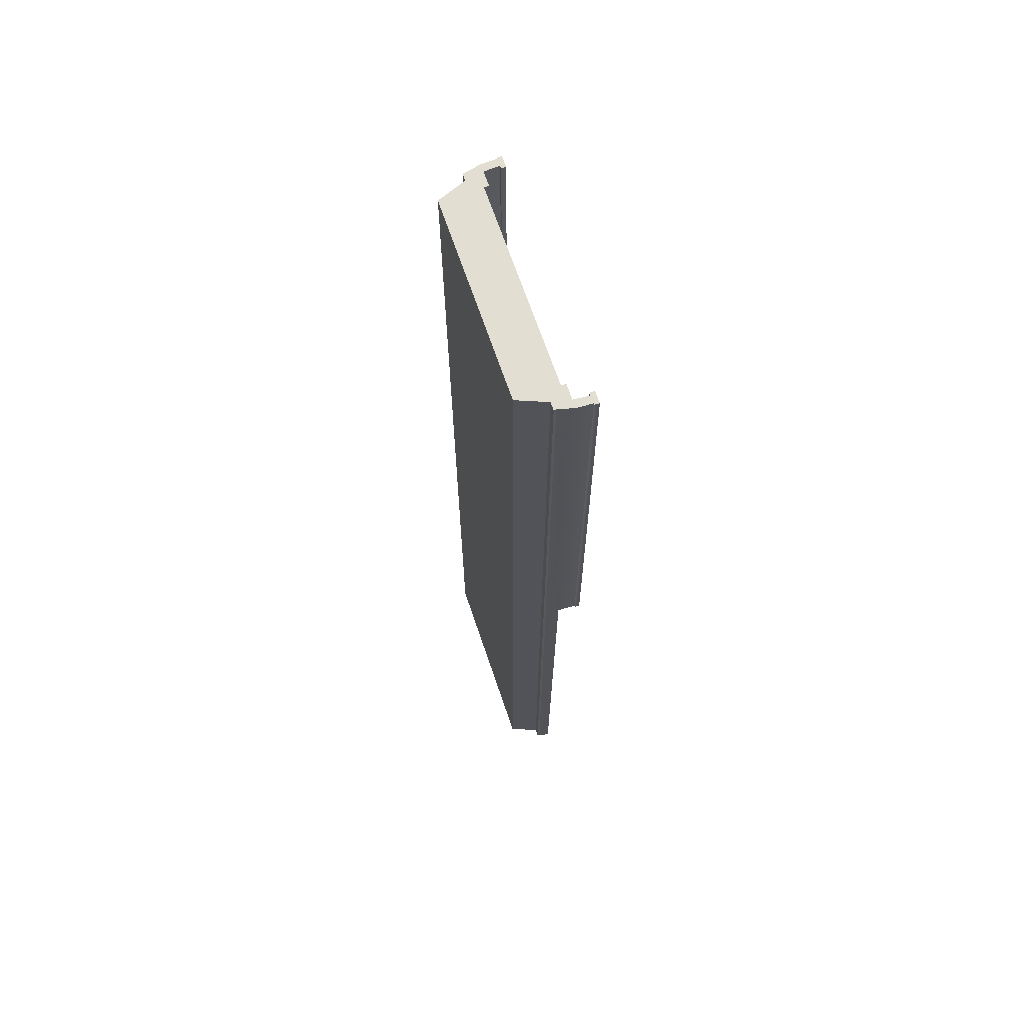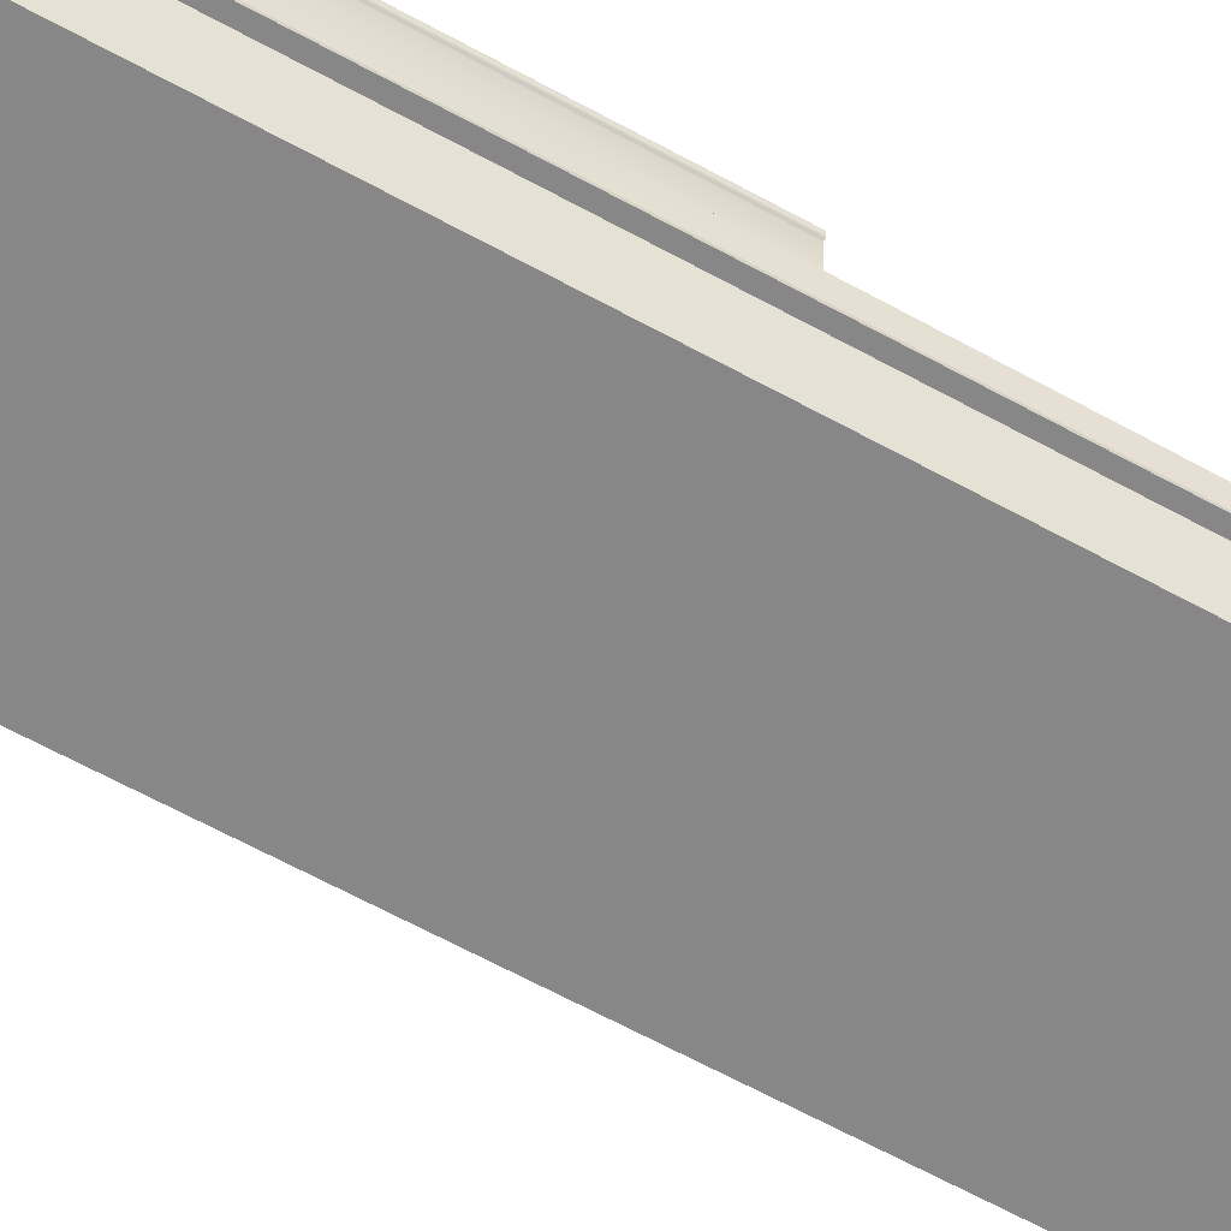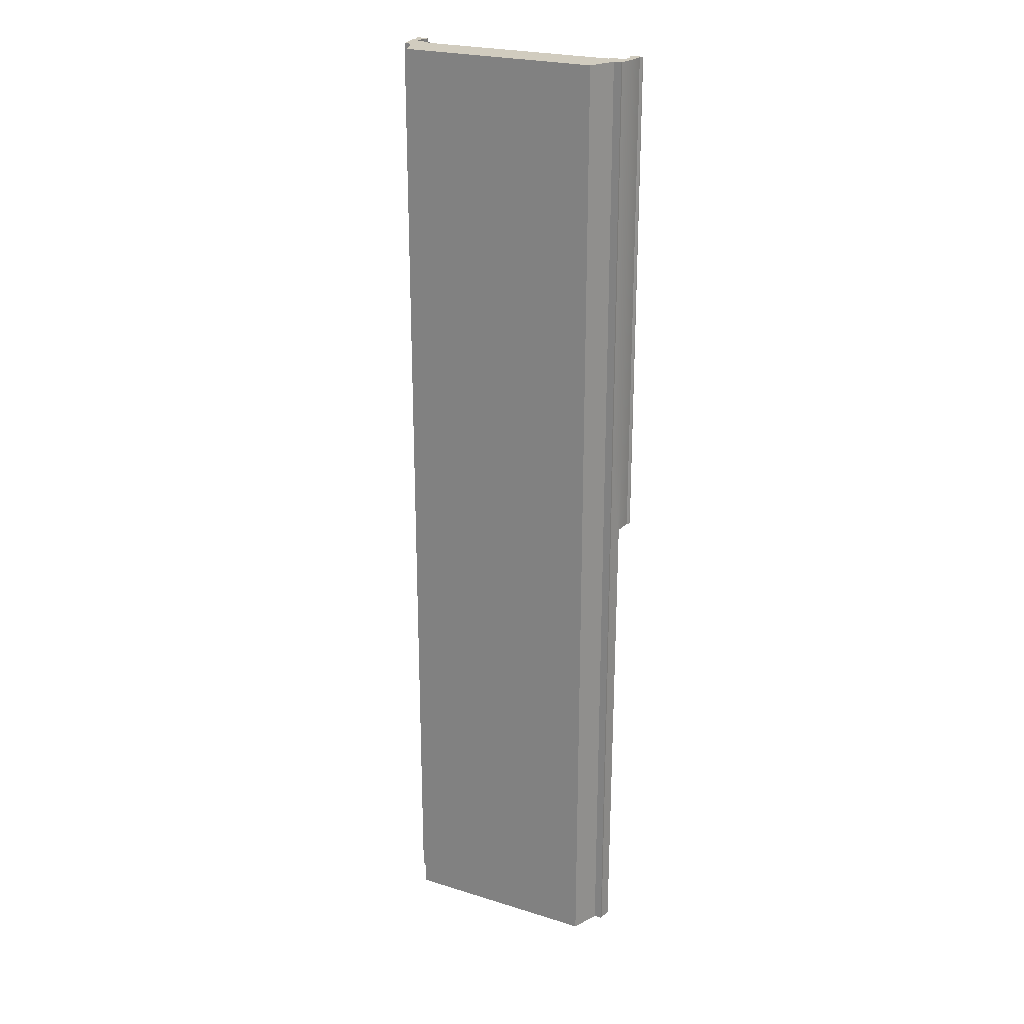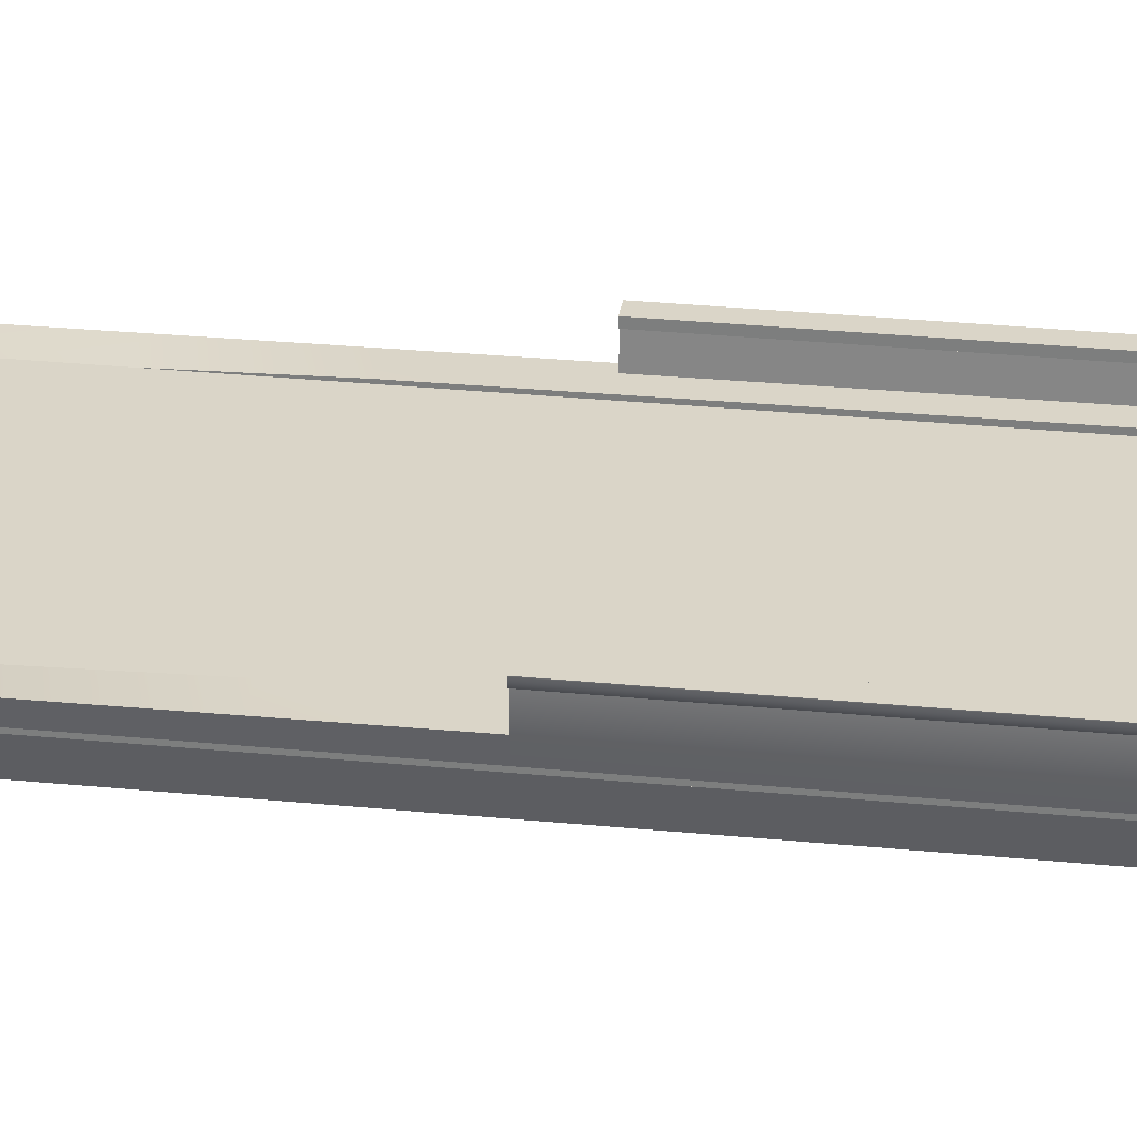
<metadata>
{"format":"obj","ext":"obj","renderer":"f3d","projection":"perspective","resolution":1024,"background":"white","views":[{"elev":67.5,"azim":71.3,"up":"+Z"},{"elev":-62.6,"azim":60.7,"up":"+Y"},{"elev":23.8,"azim":27.4,"up":"+Z"},{"elev":29.4,"azim":-81.6,"up":"+Y"}]}
</metadata>
<code>
v  -6.5 -0.3 -0
v  0 -0.3 -0
v  0 -0.3 -5.333
v  -6.5 -0.3 -5.333
v  -6.5 -0.3 32
v  0 -0.3 32
v  0 -0.3 26.67
v  -6.5 -0.3 26.67
v  0 -0.3 21.33
v  -6.5 -0.3 21.33
v  0 -0.3 16
v  -6.5 -0.3 16
v  0 -0.3 10.67
v  -6.5 -0.3 10.67
v  0 -0.3 5.333
v  -6.5 -0.3 5.333
v  6.5 -0.3 -32
v  0 -0.3 -32
v  0 -0.3 -26.67
v  6.5 -0.3 -26.67
v  0 -0.3 -21.33
v  6.5 -0.3 -21.33
v  0 -0.3 -16
v  6.5 -0.3 -16
v  0 -0.3 -10.67
v  6.5 -0.3 -10.67
v  6.5 -0.3 -5.333
v  6.5 -0.3 -0
v  6.5 -0.3 32
v  6.5 -0.3 26.67
v  6.5 -0.3 21.33
v  6.5 -0.3 16
v  6.5 -0.3 10.67
v  6.5 -0.3 5.333
v  -6.5 -0.3 -32
v  -6.5 -0.3 -26.67
v  -6.5 -0.3 -21.33
v  -6.5 -0.3 -16
v  -6.5 -0.3 -10.67
v  -7.25 -1.15 -32
v  -7.25 -1.15 -26.67
v  -7.75 -1.15 -26.67
v  -7.75 -1.15 -32
v  -7.25 -1.15 -21.33
v  -7.75 -1.15 -21.33
v  -7.25 -1.15 -16
v  -7.75 -1.15 -16
v  -7.25 -1.15 -10.67
v  -7.75 -1.15 -10.67
v  -7.25 -1.15 -5.333
v  -7.75 -1.15 -5.333
v  -7.25 -1.15 -0
v  -7.75 -1.15 -0
v  -7.25 -1.15 5.333
v  -7.75 -1.15 5.333
v  -7.25 -1.15 10.67
v  -7.75 -1.15 10.67
v  -7.25 -1.15 16
v  -7.75 -1.15 16
v  -7.25 -1.15 21.33
v  -7.75 -1.15 21.33
v  -7.25 -1.15 26.67
v  -7.75 -1.15 26.67
v  -7.25 -1.15 32
v  -7.75 -1.15 32
v  -7.55 1 -0
v  -8.05 1 -0
v  -8.05 1 5.333
v  -7.55 1 5.333
v  -8.05 1 10.67
v  -7.55 1 10.67
v  -8.05 1 16
v  -7.55 1 16
v  -8.05 1 21.33
v  -7.55 1 21.33
v  -8.05 1 26.67
v  -7.55 1 26.67
v  -8.05 1 32
v  -7.55 1 32
v  -7.75 -1 -26.67
v  -7.75 -1 -32
v  -7.75 -1 -21.33
v  -7.75 -1 -16
v  -7.75 -1 -10.67
v  -7.75 -1 -5.333
v  -7.75 -1 -0
v  -7.75 -1 5.333
v  -7.75 -1 10.67
v  -7.75 -1 16
v  -7.75 -1 21.33
v  -7.75 -1 26.67
v  -7.75 -1 32
v  -7.931 -0.275 -26.67
v  -7.938 -0.25 -21.33
v  -7.944 -0.225 -16
v  -7.95 -0.2 -10.67
v  -7.956 -0.175 -5.333
v  -7.963 -0.15 -0
v  -8 0 5.333
v  -8 0 10.67
v  -8 0 16
v  -8 0 21.33
v  -8 0 26.67
v  -8 0 32
v  -8 0 -0
v  -7.486 0 32
v  -7.485 -0.2999 26.67
v  -7.485 -0.2999 21.33
v  -7.485 -0.2999 16
v  -7.485 -0.2999 10.67
v  -7.485 -0.2999 5.333
v  -7.485 -0.2999 -0
v  7.25 -1.15 32
v  7.25 -1.15 26.67
v  7.75 -1.15 26.67
v  7.75 -1.15 32
v  7.25 -1.15 21.33
v  7.75 -1.15 21.33
v  7.25 -1.15 16
v  7.75 -1.15 16
v  7.25 -1.15 10.67
v  7.75 -1.15 10.67
v  7.25 -1.15 5.333
v  7.75 -1.15 5.333
v  7.25 -1.15 -0
v  7.75 -1.15 -0
v  7.25 -1.15 -5.333
v  7.75 -1.15 -5.333
v  7.25 -1.15 -10.67
v  7.75 -1.15 -10.67
v  7.25 -1.15 -16
v  7.75 -1.15 -16
v  7.25 -1.15 -21.33
v  7.75 -1.15 -21.33
v  7.25 -1.15 -26.67
v  7.75 -1.15 -26.67
v  7.25 -1.15 -32
v  7.75 -1.15 -32
v  7.55 1 32
v  8.05 1 32
v  8.05 1 26.67
v  7.55 1 26.67
v  8.05 1 21.33
v  7.55 1 21.33
v  8.05 1 16
v  7.55 1 16
v  8.05 1 10.67
v  7.55 1 10.67
v  8.05 1 5.333
v  7.55 1 5.333
v  8.05 1 -0
v  7.55 1 -0
v  7.75 -1 26.67
v  7.75 -1 32
v  7.75 -1 21.33
v  7.75 -1 16
v  7.75 -1 10.67
v  7.75 -1 5.333
v  7.75 -1 -0
v  7.75 -1 -5.333
v  7.75 -1 -10.67
v  7.75 -1 -16
v  7.75 -1 -21.33
v  7.75 -1 -26.67
v  7.75 -1 -32
v  8 0 26.67
v  8 0 32
v  8 0 21.33
v  8 0 16
v  8 0 10.67
v  8 0 5.333
v  8 0 -0
v  7.925 -0.3 -0
v  7.956 -0.175 -5.333
v  7.95 -0.2 -10.67
v  7.944 -0.225 -16
v  7.938 -0.25 -21.33
v  7.931 -0.275 -26.67
v  7.925 -0.3 -32
v  7.485 -0.2995 -0
v  7.485 -0.2995 5.333
v  7.485 -0.2995 10.67
v  7.485 -0.2995 16
v  7.485 -0.2995 21.33
v  7.485 -0.2995 26.67
v  7.486 0 32
v  -6.5 -3 26.67
v  0 -3 26.67
v  0 -3 32
v  -6.5 -3 32
v  -6.5 -3 21.33
v  0 -3 21.33
v  -6.5 -3 16
v  0 -3 16
v  -6.5 -3 10.67
v  0 -3 10.67
v  -6.5 -3 5.333
v  0 -3 5.333
v  -6.5 -3 -0
v  0 -3 -0
v  -6.5 -3 -5.333
v  0 -3 -5.333
v  -6.5 -3 -10.67
v  0 -3 -10.67
v  -6.5 -3 -16
v  0 -3 -16
v  -6.5 -3 -21.33
v  0 -3 -21.33
v  -6.5 -3 -26.67
v  0.0001 -3 -26.67
v  -6.5 -3 -32
v  0 -3 -32
v  6.5 -3 26.67
v  6.5 -3 32
v  6.5 -3 21.33
v  6.5 -3 16
v  6.5 -3 10.67
v  6.5 -3 5.333
v  6.5 -3 -0
v  6.5 -3 -5.333
v  6.5 -3 -10.67
v  6.5 -3 -16
v  6.5 -3 -21.33
v  6.5 -3 -26.67
v  6.5 -3 -32
v  8.125 1 26.67
v  8.125 1 32
v  7.375 1 32
v  7.375 1 26.67
v  8.125 1 21.33
v  7.375 1 21.33
v  8.125 1 16
v  7.375 1 16
v  8.125 1 10.67
v  7.375 1 10.67
v  8.125 1 5.333
v  7.375 1 5.333
v  8.125 1 -0
v  7.375 1 -0
v  8.15 1.3 26.67
v  7.375 1.3 26.67
v  7.375 1.3 32
v  8.15 1.3 32
v  8.15 1.3 21.33
v  7.375 1.3 21.33
v  8.15 1.3 16
v  7.375 1.3 16
v  8.15 1.3 10.67
v  7.375 1.3 10.67
v  8.15 1.3 5.333
v  7.375 1.3 5.333
v  8.15 1.3 -0
v  7.375 1.3 -0
v  -7.375 1 26.67
v  -7.375 1 32
v  -8.125 1 32
v  -8.125 1 26.67
v  -7.375 1 21.33
v  -8.125 1 21.33
v  -7.375 1 16
v  -8.125 1 16
v  -7.375 1 10.67
v  -8.125 1 10.67
v  -7.375 1 5.333
v  -8.125 1 5.333
v  -7.375 1 -0
v  -8.125 1 -0
v  -7.375 1.3 26.67
v  -8.15 1.3 26.67
v  -8.15 1.3 32
v  -7.375 1.3 32
v  -7.375 1.3 21.33
v  -8.15 1.3 21.33
v  -7.375 1.3 16
v  -8.15 1.3 16
v  -7.375 1.3 10.67
v  -8.15 1.3 10.67
v  -7.375 1.3 5.333
v  -8.15 1.3 5.333
v  -7.375 1.3 -0
v  -8.15 1.3 -0
v  -7.925 -0.3 -32
v  7.963 -0.15 -0
v  -6.5 -0.15 -0
v  -7.969 -0.125 5.333
v  -6.5 -0.125 5.333
v  -6.5 0 32
v  -6.5 -0.175 -5.333
v  -6.5 -0.025 26.67
v  -6.5 -0.05 21.33
v  -7.987 -0.05 21.33
v  -6.5 -0.075 16
v  -7.981 -0.075 16
v  -6.5 -0.1 10.67
v  -7.975 -0.1 10.67
v  6.5 -0.15 -0
v  6.5 -0.125 5.333
v  7.969 -0.125 5.333
v  6.5 0 32
v  6.5 -0.175 -5.333
v  7.994 -0.025 26.67
v  6.5 -0.025 26.67
v  7.987 -0.05 21.33
v  6.5 -0.05 21.33
v  7.981 -0.075 16
v  6.5 -0.075 16
v  7.975 -0.1 10.67
v  6.5 -0.1 10.67
g Elevated_Station_Node_Pavement
f 1 2 3
f 3 4 1
f 5 6 7
f 7 8 5
f 8 7 9
f 9 10 8
f 10 9 11
f 11 12 10
f 12 11 13
f 13 14 12
f 14 13 15
f 15 16 14
f 16 15 2
f 2 1 16
f 17 18 19
f 19 20 17
f 20 19 21
f 21 22 20
f 22 21 23
f 23 24 22
f 24 23 25
f 25 26 24
f 26 25 3
f 3 27 26
f 28 27 3
f 3 2 28
f 29 30 7
f 7 6 29
f 30 31 9
f 9 7 30
f 31 32 11
f 11 9 31
f 32 33 13
f 13 11 32
f 33 34 15
f 15 13 33
f 34 28 2
f 2 15 34
f 35 36 19
f 19 18 35
f 36 37 21
f 21 19 36
f 37 38 23
f 23 21 37
f 38 39 25
f 25 23 38
f 39 4 3
f 3 25 39
f 40 41 42
f 42 43 40
f 41 44 45
f 45 42 41
f 44 46 47
f 47 45 44
f 46 48 49
f 49 47 46
f 48 50 51
f 51 49 48
f 50 52 53
f 53 51 50
f 52 54 55
f 55 53 52
f 54 56 57
f 57 55 54
f 56 58 59
f 59 57 56
f 58 60 61
f 61 59 58
f 60 62 63
f 63 61 60
f 62 64 65
f 65 63 62
f 66 67 68
f 68 69 66
f 69 68 70
f 70 71 69
f 71 70 72
f 72 73 71
f 73 72 74
f 74 75 73
f 75 74 76
f 76 77 75
f 77 76 78
f 78 79 77
f 43 42 80
f 80 81 43
f 42 45 82
f 82 80 42
f 45 47 83
f 83 82 45
f 47 49 84
f 84 83 47
f 49 51 85
f 85 84 49
f 51 53 86
f 86 85 51
f 53 55 87
f 87 86 53
f 55 57 88
f 88 87 55
f 57 59 89
f 89 88 57
f 59 61 90
f 90 89 59
f 61 63 91
f 91 90 61
f 63 65 92
f 92 91 63
f 81 80 93
f 80 82 94
f 82 83 95
f 83 84 96
f 84 85 97
f 85 86 98
f 86 87 99
f 87 88 100
f 88 89 101
f 89 90 102
f 90 91 103
f 91 92 104
f 105 99 68
f 68 67 105
f 99 100 70
f 70 68 99
f 100 101 72
f 72 70 100
f 101 102 74
f 74 72 101
f 102 103 76
f 76 74 102
f 103 104 78
f 78 76 103
f 106 107 77
f 77 79 106
f 107 108 75
f 75 77 107
f 108 109 73
f 73 75 108
f 109 110 71
f 71 73 109
f 110 111 69
f 69 71 110
f 111 112 66
f 66 69 111
f 113 114 115
f 115 116 113
f 114 117 118
f 118 115 114
f 117 119 120
f 120 118 117
f 119 121 122
f 122 120 119
f 121 123 124
f 124 122 121
f 123 125 126
f 126 124 123
f 125 127 128
f 128 126 125
f 127 129 130
f 130 128 127
f 129 131 132
f 132 130 129
f 131 133 134
f 134 132 131
f 133 135 136
f 136 134 133
f 135 137 138
f 138 136 135
f 139 140 141
f 141 142 139
f 142 141 143
f 143 144 142
f 144 143 145
f 145 146 144
f 146 145 147
f 147 148 146
f 148 147 149
f 149 150 148
f 150 149 151
f 151 152 150
f 116 115 153
f 153 154 116
f 115 118 155
f 155 153 115
f 118 120 156
f 156 155 118
f 120 122 157
f 157 156 120
f 122 124 158
f 158 157 122
f 124 126 159
f 159 158 124
f 126 128 160
f 160 159 126
f 128 130 161
f 161 160 128
f 130 132 162
f 162 161 130
f 132 134 163
f 163 162 132
f 134 136 164
f 164 163 134
f 136 138 165
f 165 164 136
f 154 153 166
f 167 154 166
f 153 155 168
f 153 168 166
f 155 156 169
f 155 169 168
f 156 157 170
f 156 170 169
f 157 158 171
f 157 171 170
f 158 159 172
f 173 172 171
f 171 158 173
f 159 160 174
f 160 161 175
f 161 162 176
f 162 163 177
f 163 164 178
f 164 165 179
f 167 166 141
f 141 140 167
f 166 168 143
f 143 141 166
f 168 169 145
f 145 143 168
f 169 170 147
f 147 145 169
f 170 171 149
f 149 147 170
f 171 172 151
f 151 149 171
f 180 181 150
f 150 152 180
f 181 182 148
f 148 150 181
f 182 183 146
f 146 148 182
f 183 184 144
f 144 146 183
f 184 185 142
f 142 144 184
f 185 186 139
f 139 142 185
f 187 188 189
f 189 190 187
f 191 192 188
f 188 187 191
f 193 194 192
f 192 191 193
f 195 196 194
f 194 193 195
f 197 198 196
f 196 195 197
f 199 200 198
f 198 197 199
f 201 202 200
f 200 199 201
f 203 204 202
f 202 201 203
f 205 206 204
f 204 203 205
f 207 208 206
f 206 205 207
f 209 210 208
f 208 207 209
f 211 212 210
f 210 209 211
f 213 114 113
f 113 214 213
f 215 117 114
f 114 213 215
f 216 119 117
f 117 215 216
f 217 121 119
f 119 216 217
f 218 123 121
f 121 217 218
f 219 125 123
f 123 218 219
f 220 127 125
f 125 219 220
f 221 129 127
f 127 220 221
f 222 131 129
f 129 221 222
f 223 133 131
f 131 222 223
f 224 135 133
f 133 223 224
f 225 137 135
f 135 224 225
f 209 41 40
f 40 211 209
f 207 44 41
f 41 209 207
f 205 46 44
f 44 207 205
f 203 48 46
f 46 205 203
f 201 50 48
f 48 203 201
f 199 52 50
f 50 201 199
f 197 54 52
f 52 199 197
f 195 56 54
f 54 197 195
f 193 58 56
f 56 195 193
f 191 60 58
f 58 193 191
f 187 62 60
f 60 191 187
f 190 64 62
f 62 187 190
f 226 227 228
f 228 229 226
f 230 226 229
f 229 231 230
f 232 230 231
f 231 233 232
f 234 232 233
f 233 235 234
f 236 234 235
f 235 237 236
f 238 236 237
f 237 239 238
f 240 241 242
f 242 243 240
f 244 245 241
f 241 240 244
f 246 247 245
f 245 244 246
f 248 249 247
f 247 246 248
f 250 251 249
f 249 248 250
f 252 253 251
f 251 250 252
f 240 243 227
f 227 226 240
f 244 240 226
f 226 230 244
f 246 244 230
f 230 232 246
f 248 246 232
f 232 234 248
f 250 248 234
f 234 236 250
f 252 250 236
f 236 238 252
f 251 253 239
f 239 237 251
f 249 251 237
f 237 235 249
f 247 249 235
f 235 233 247
f 245 247 233
f 233 231 245
f 241 245 231
f 231 229 241
f 242 241 229
f 229 228 242
f 254 255 256
f 256 257 254
f 258 254 257
f 257 259 258
f 260 258 259
f 259 261 260
f 262 260 261
f 261 263 262
f 264 262 263
f 263 265 264
f 266 264 265
f 265 267 266
f 268 269 270
f 270 271 268
f 272 273 269
f 269 268 272
f 274 275 273
f 273 272 274
f 276 277 275
f 275 274 276
f 278 279 277
f 277 276 278
f 280 281 279
f 279 278 280
f 268 271 255
f 255 254 268
f 272 268 254
f 254 258 272
f 274 272 258
f 258 260 274
f 276 274 260
f 260 262 276
f 278 276 262
f 262 264 278
f 280 278 264
f 264 266 280
f 279 281 267
f 267 265 279
f 277 279 265
f 265 263 277
f 275 277 263
f 263 261 275
f 273 275 261
f 261 259 273
f 269 273 259
f 259 257 269
f 270 269 257
f 257 256 270
f 213 214 189
f 189 188 213
f 215 213 188
f 188 192 215
f 216 215 192
f 192 194 216
f 217 216 194
f 194 196 217
f 218 217 196
f 196 198 218
f 219 218 198
f 198 200 219
f 220 219 200
f 200 202 220
f 221 220 202
f 202 204 221
f 222 221 204
f 204 206 222
f 223 222 206
f 206 208 223
f 224 223 208
f 208 210 224
f 225 224 210
f 210 212 225
f 167 140 139
f 139 186 167
f 227 243 242
f 242 228 227
f 271 270 256
f 256 255 271
f 104 106 79
f 79 78 104
f 113 116 154
f 113 154 167
f 29 113 167
f 214 113 29
f 92 65 64
f 190 5 64
f 190 189 6
f 6 5 190
f 29 6 189
f 189 214 29
f 282 81 93
f 93 80 94
f 94 82 95
f 95 83 96
f 96 84 97
f 97 85 98
f 105 86 99
f 99 87 100
f 100 88 101
f 101 89 102
f 102 90 103
f 103 91 104
f 283 159 174
f 174 160 175
f 175 161 176
f 176 162 177
f 177 163 178
f 178 164 179
f 104 92 64
f 104 64 5
f 284 98 285
f 285 286 284
f 5 287 104
f 1 284 286
f 286 16 1
f 35 282 93
f 93 36 35
f 36 93 94
f 94 37 36
f 37 94 95
f 95 38 37
f 38 95 96
f 96 39 38
f 39 96 97
f 97 288 39
f 288 97 98
f 98 284 288
f 104 287 289
f 289 103 104
f 103 289 290
f 290 291 103
f 291 290 292
f 292 293 291
f 293 292 294
f 294 295 293
f 295 294 286
f 286 285 295
f 4 39 288
f 4 288 284
f 284 1 4
f 287 5 8
f 8 289 287
f 289 8 10
f 10 290 289
f 290 10 12
f 12 292 290
f 292 12 14
f 14 294 292
f 294 14 16
f 16 286 294
f 283 296 297
f 297 298 283
f 299 29 167
f 28 296 300
f 300 27 28
f 179 17 20
f 20 178 179
f 178 20 22
f 22 177 178
f 177 22 24
f 24 176 177
f 176 24 26
f 26 175 176
f 175 26 300
f 300 174 175
f 174 300 296
f 296 283 174
f 299 167 301
f 301 302 299
f 302 301 303
f 303 304 302
f 304 303 305
f 305 306 304
f 306 305 307
f 307 308 306
f 308 307 298
f 298 297 308
f 29 299 302
f 302 30 29
f 30 302 304
f 304 31 30
f 31 304 306
f 306 32 31
f 32 306 308
f 308 33 32
f 33 308 297
f 297 34 33
f 34 297 296
f 296 28 34
f 300 26 27
f 172 152 151
f 238 253 252
f 253 238 239
f 280 267 281
f 267 280 266
f 66 105 67
f 180 172 283
f 172 180 152
f 112 105 66
f 105 112 98

</code>
